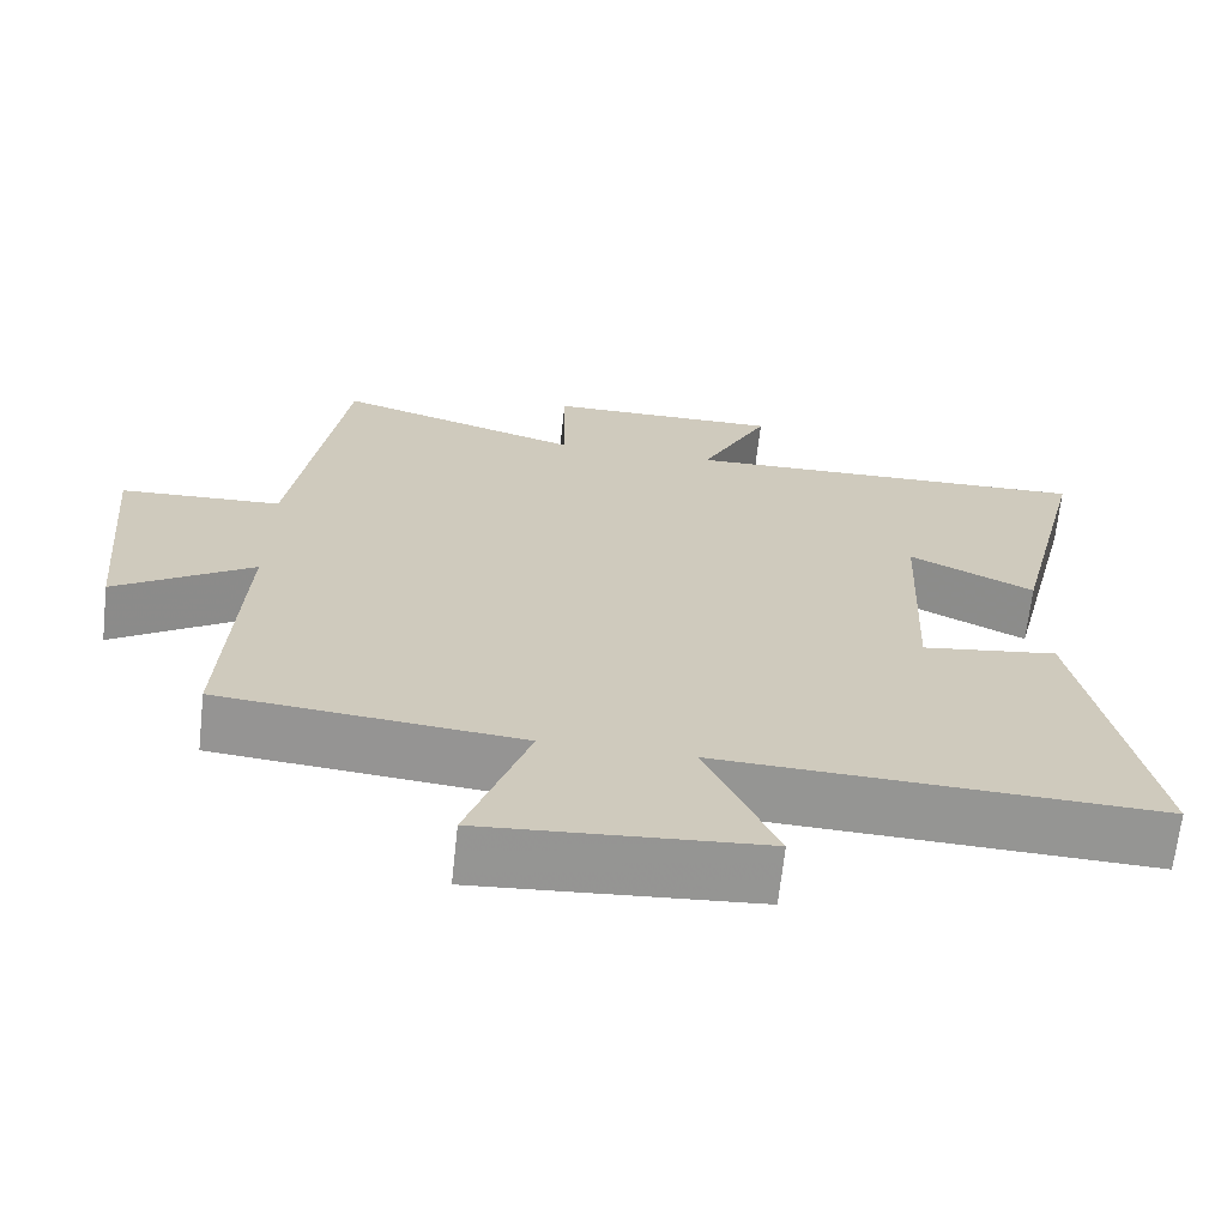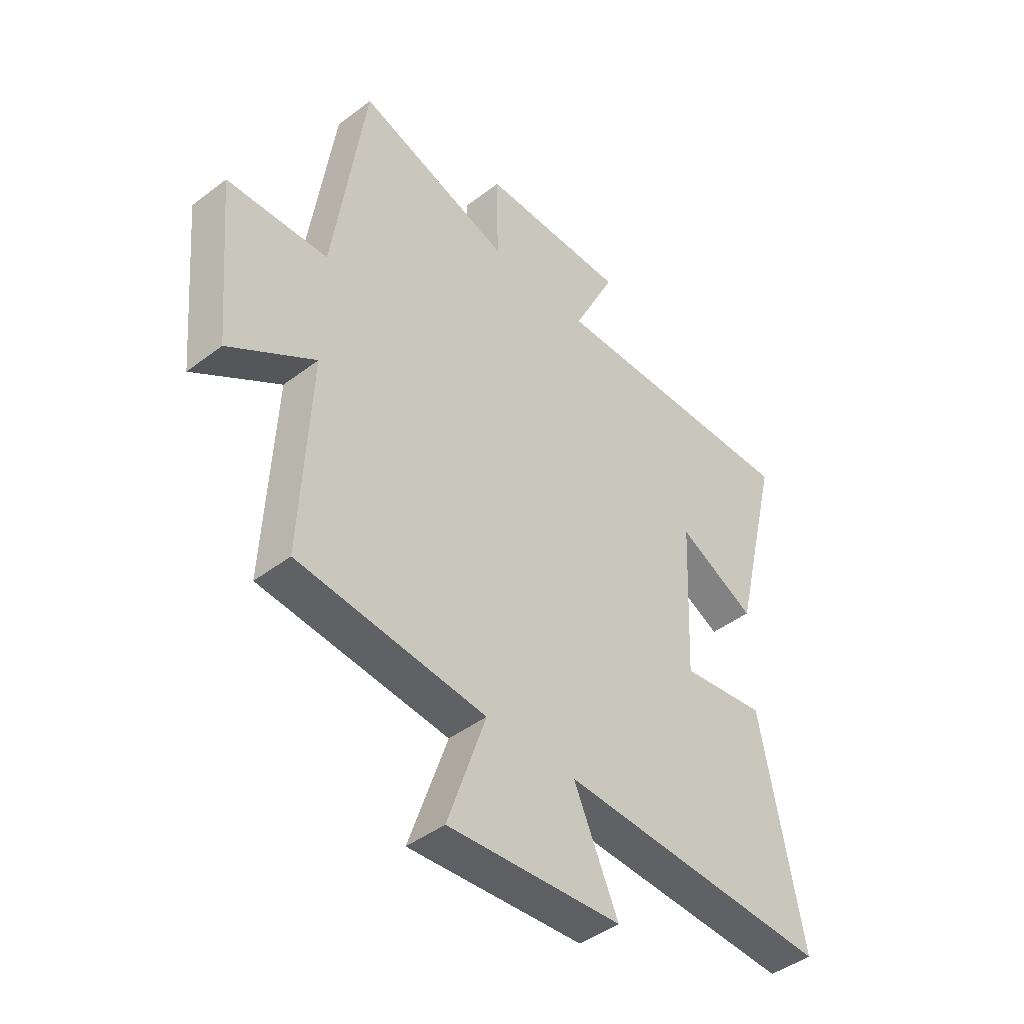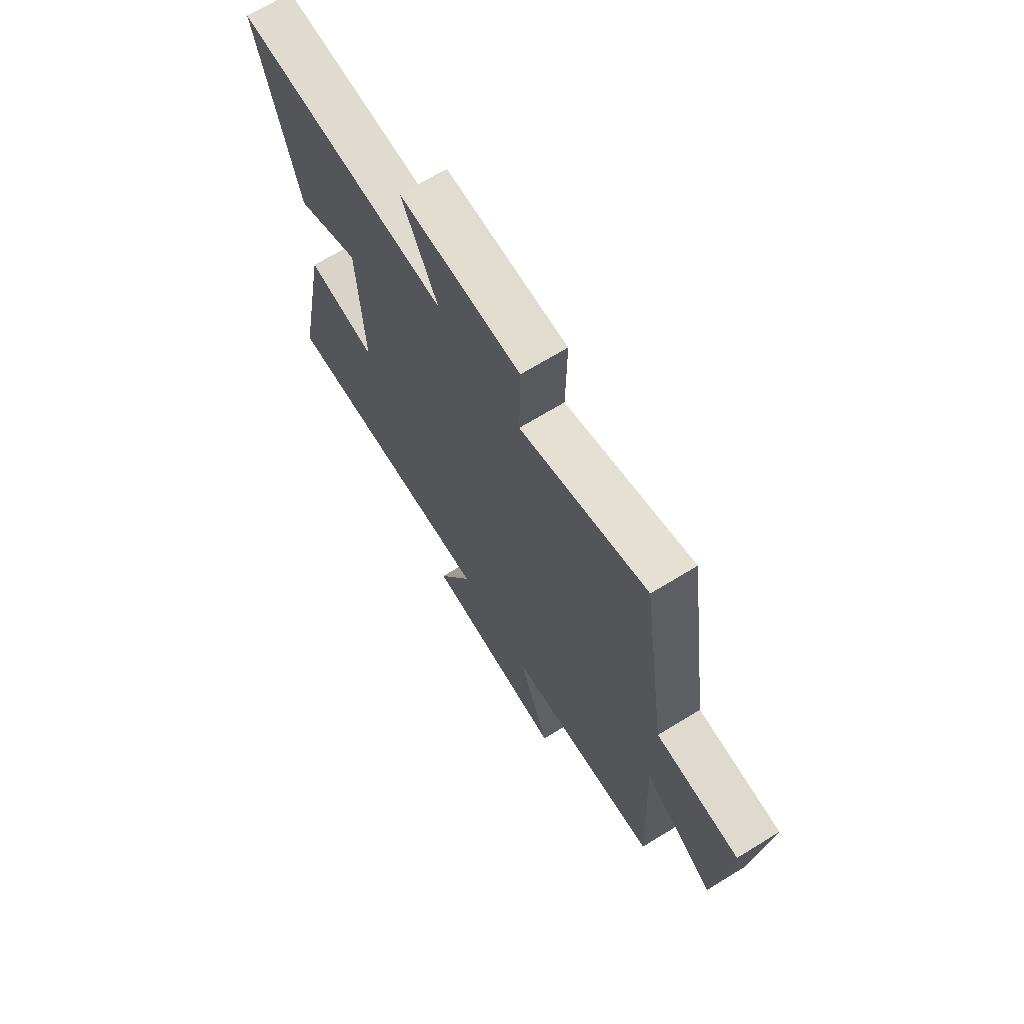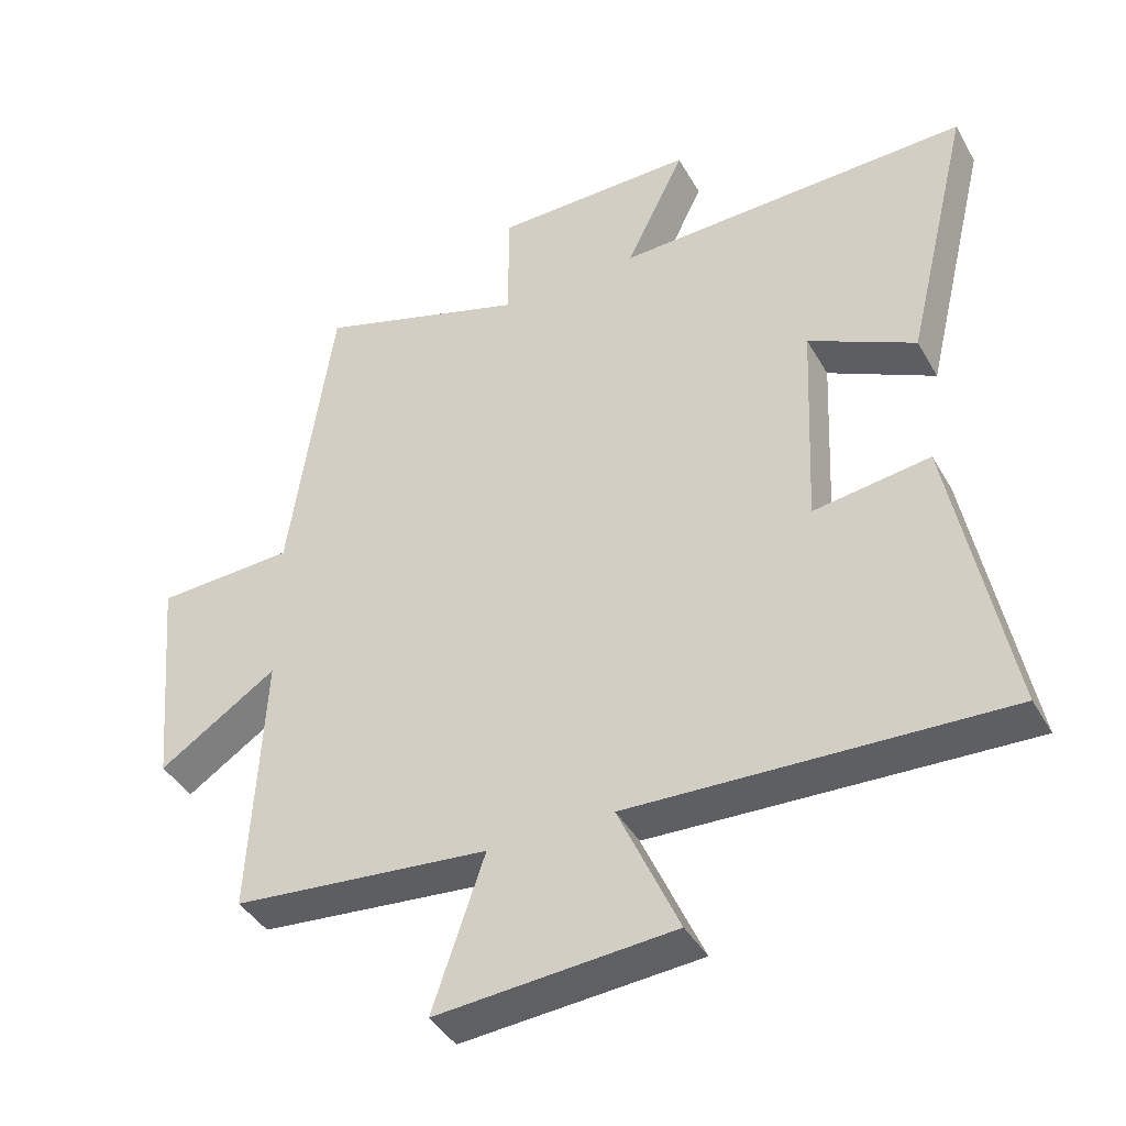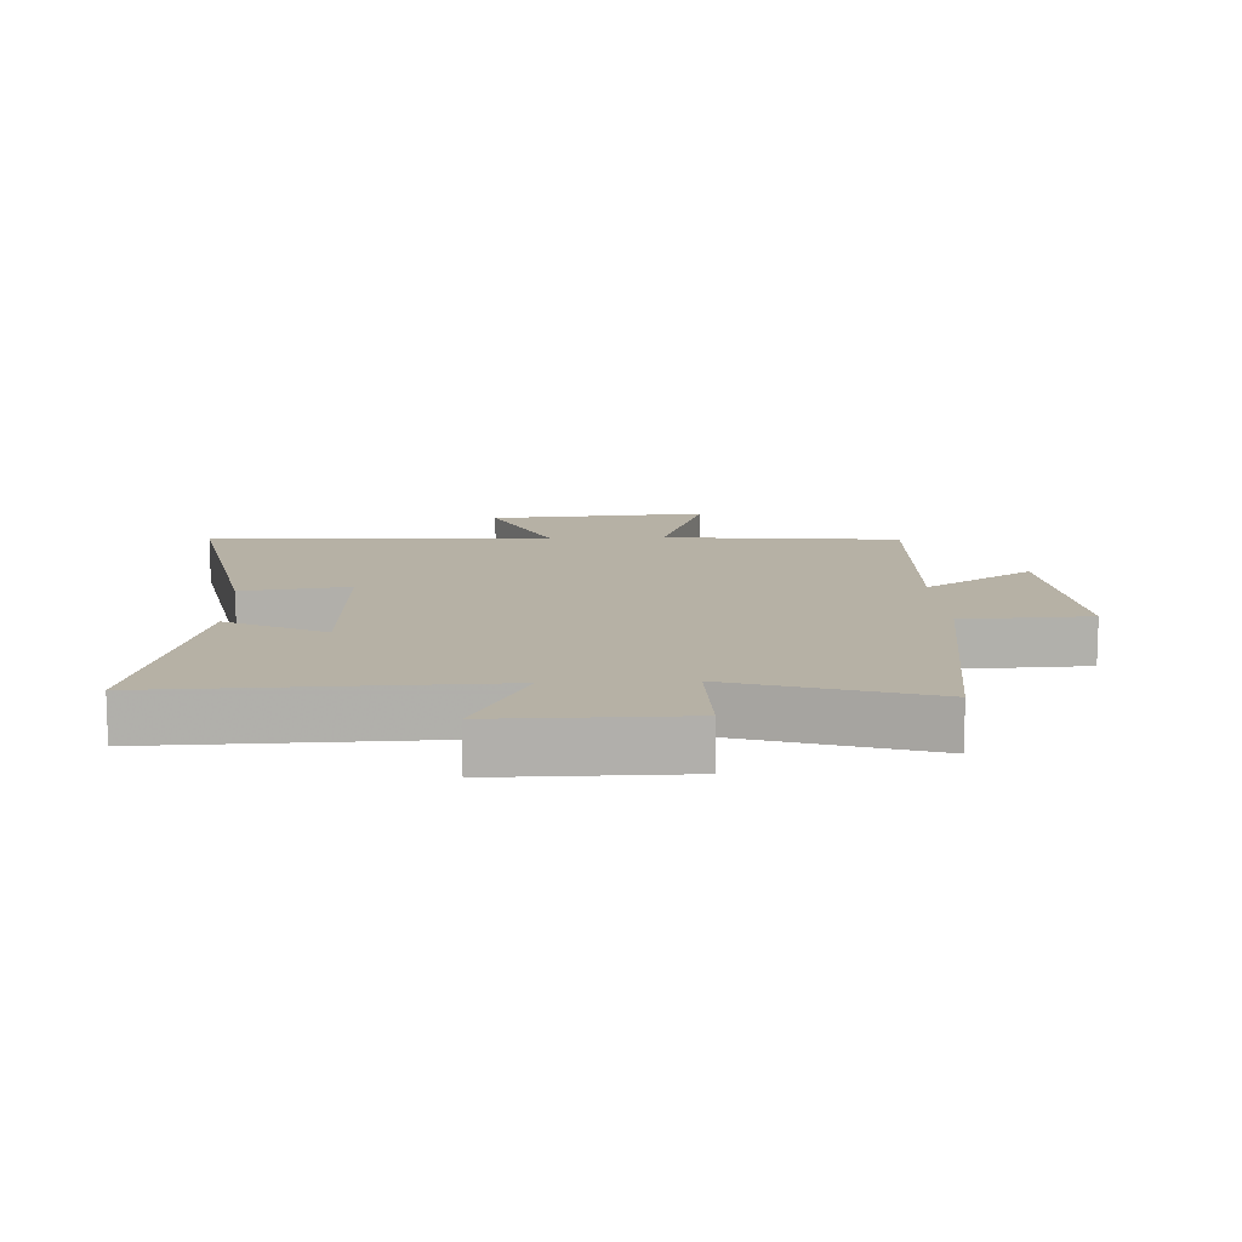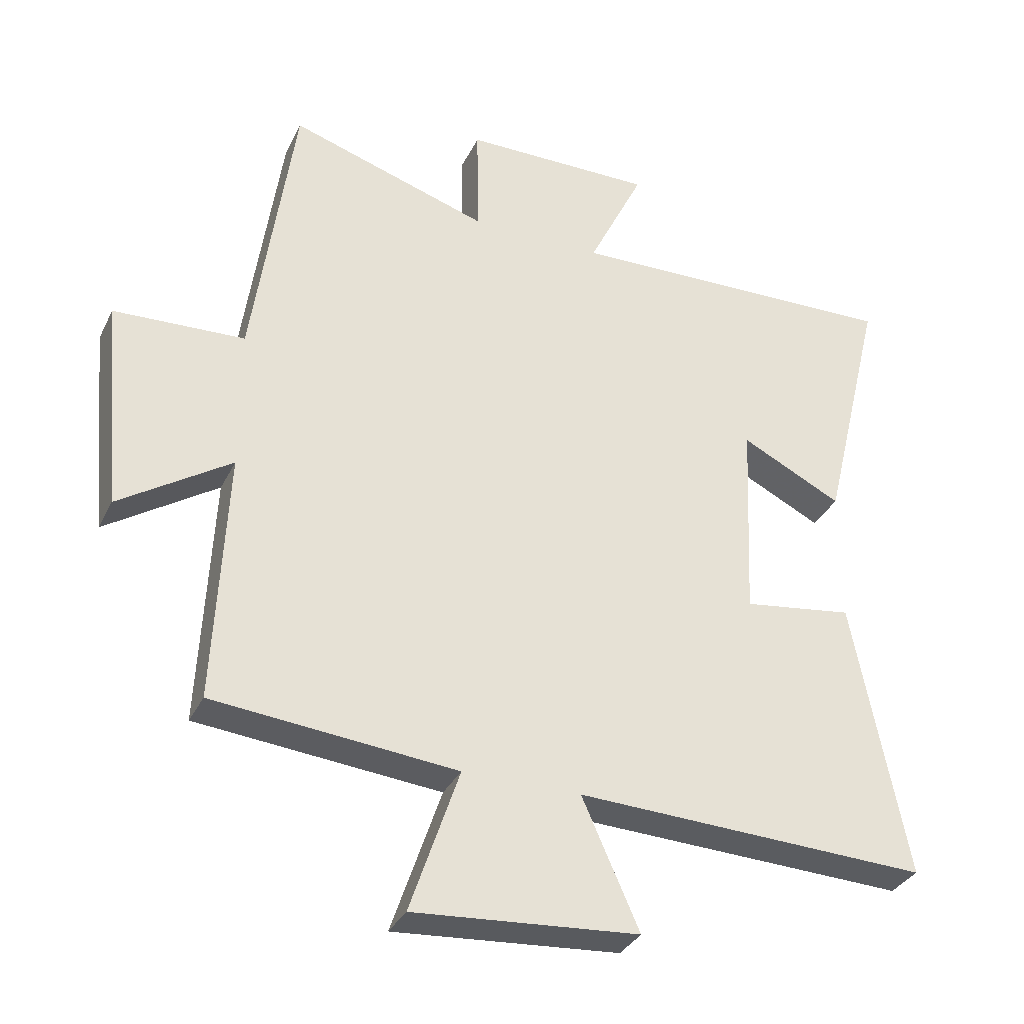
<metadata>
{"format":"obj","ext":"obj","renderer":"f3d","projection":"perspective","resolution":1024,"background":"white","views":[{"elev":-67.4,"azim":173.7,"up":"+Z"},{"elev":-44.2,"azim":131.7,"up":"+Z"},{"elev":69.1,"azim":58.5,"up":"+Z"},{"elev":-41.3,"azim":-152.6,"up":"+Z"},{"elev":12.0,"azim":-2.7,"up":"+Y"},{"elev":-33.4,"azim":157.1,"up":"+Z"}]}
</metadata>
<code>
v 0.436 0.07 0.598
v 0.5 0.07 0.15
v 0.702 0.07 0.141
v 0.672 0.07 -0.187
v 0.5 0.07 -0.074
v 0.519 0.07 -0.464
v 0.144 0.07 -0.5
v 0.22 0.07 -0.724
v -0.126 0.07 -0.698
v -0.038 0.07 -0.5
v -0.583 0.07 -0.522
v -0.5 0.07 -0.092
v -0.33 0.07 -0.116
v -0.344 0.07 0.196
v -0.5 0.07 0.118
v -0.596 0.07 0.514
v -0.078 0.07 0.5
v -0.164 0.07 0.677
v 0.13 0.07 0.675
v 0.128 0.07 0.5
v 0.436 0 0.598
v 0.5 0 0.15
v 0.702 0 0.141
v 0.672 0 -0.187
v 0.5 0 -0.074
v 0.519 0 -0.464
v 0.144 0 -0.5
v 0.22 0 -0.724
v -0.126 0 -0.698
v -0.038 0 -0.5
v -0.583 0 -0.522
v -0.5 0 -0.092
v -0.33 0 -0.116
v -0.344 0 0.196
v -0.5 0 0.118
v -0.596 0 0.514
v -0.078 0 0.5
v -0.164 0 0.677
v 0.13 0 0.675
v 0.128 0 0.5
f 17 18 19 20
f 14 15 16 17
f 13 14 17 20
f 10 11 12 13
f 20 1 2
f 13 20 2
f 10 13 2
f 7 8 9 10
f 5 6 7 10
f 2 3 4 5
f 2 5 10
f 40 39 38 37
f 37 36 35 34
f 40 37 34 33
f 33 32 31 30
f 22 21 40
f 22 40 33
f 22 33 30
f 30 29 28 27
f 30 27 26 25
f 25 24 23 22
f 30 25 22
f 1 21 22 2
f 2 22 23 3
f 3 23 24 4
f 4 24 25 5
f 5 25 26 6
f 6 26 27 7
f 7 27 28 8
f 8 28 29 9
f 9 29 30 10
f 10 30 31 11
f 11 31 32 12
f 12 32 33 13
f 13 33 34 14
f 14 34 35 15
f 15 35 36 16
f 16 36 37 17
f 17 37 38 18
f 18 38 39 19
f 19 39 40 20
f 20 40 21 1

</code>
